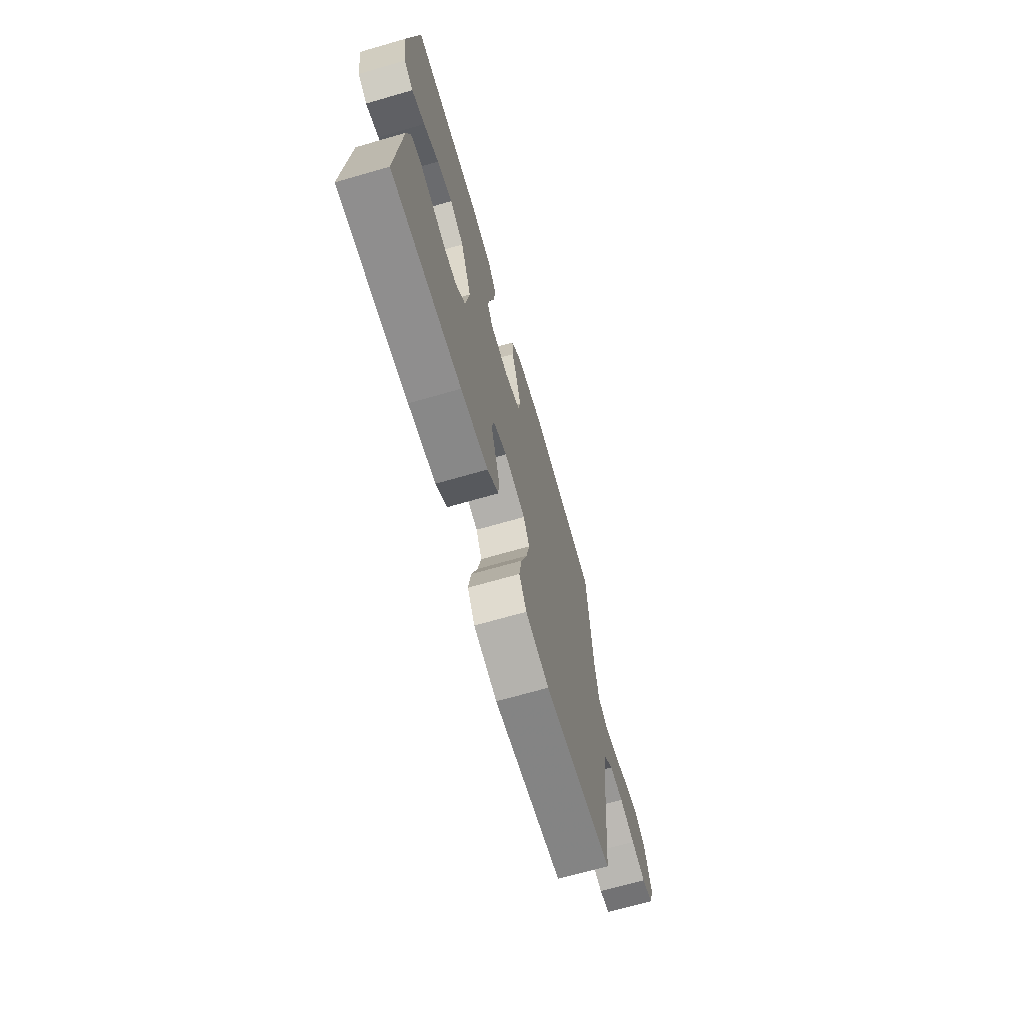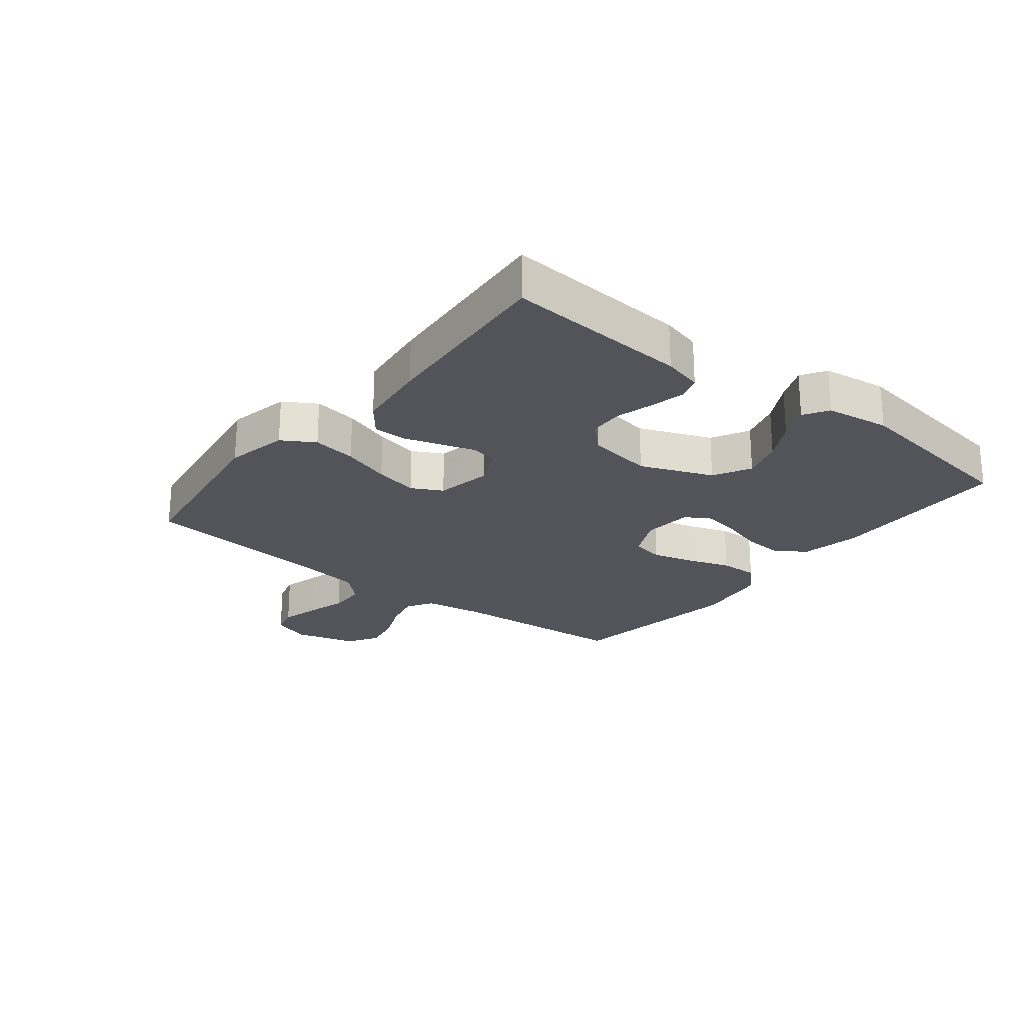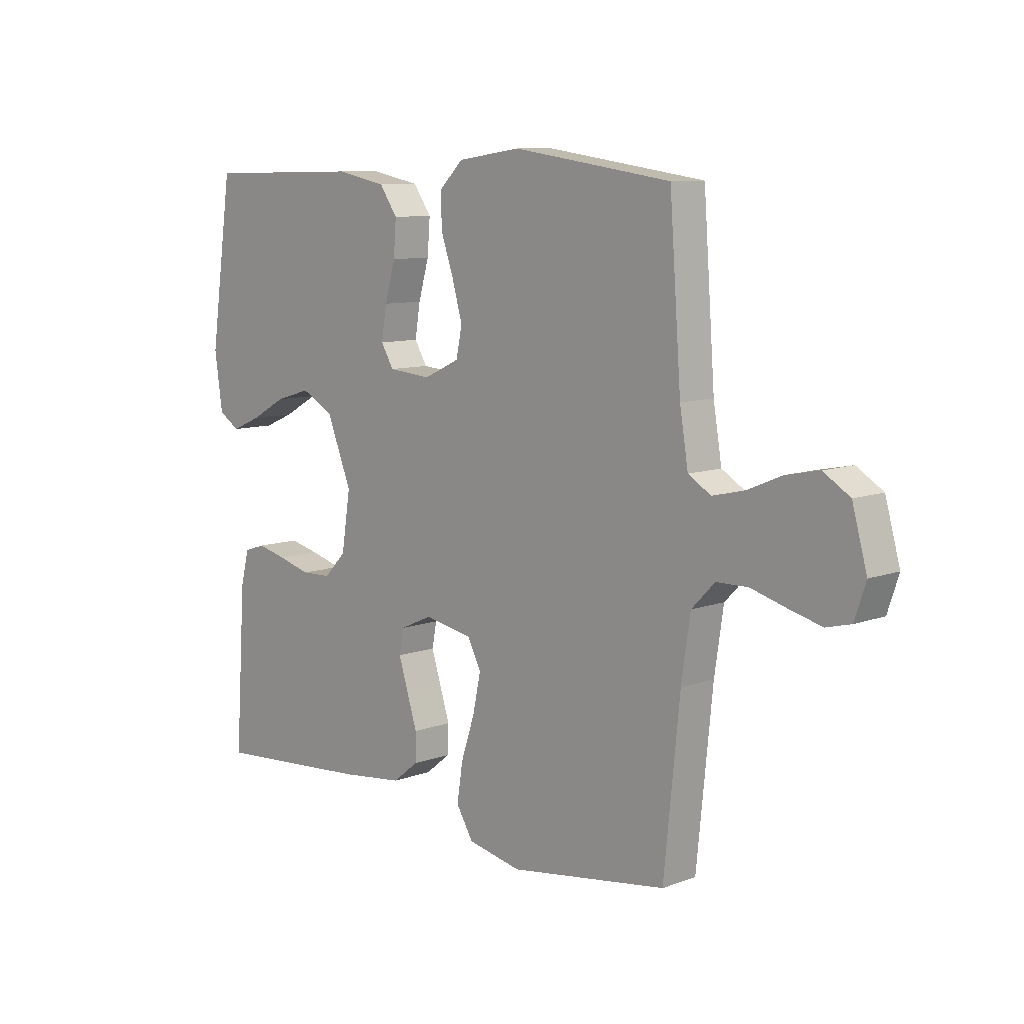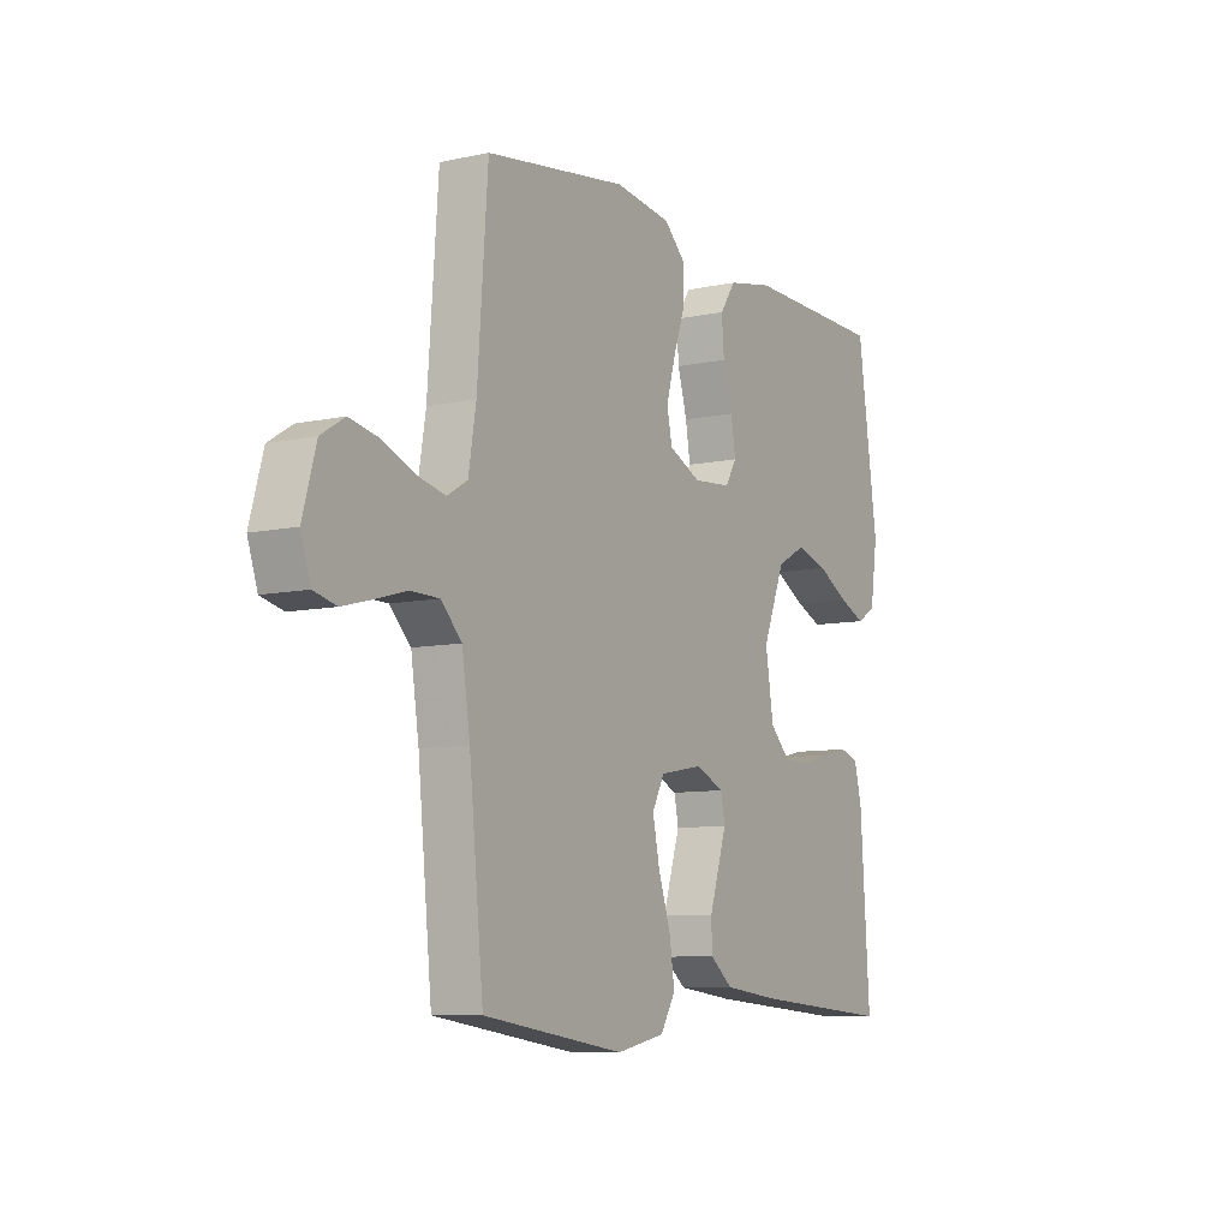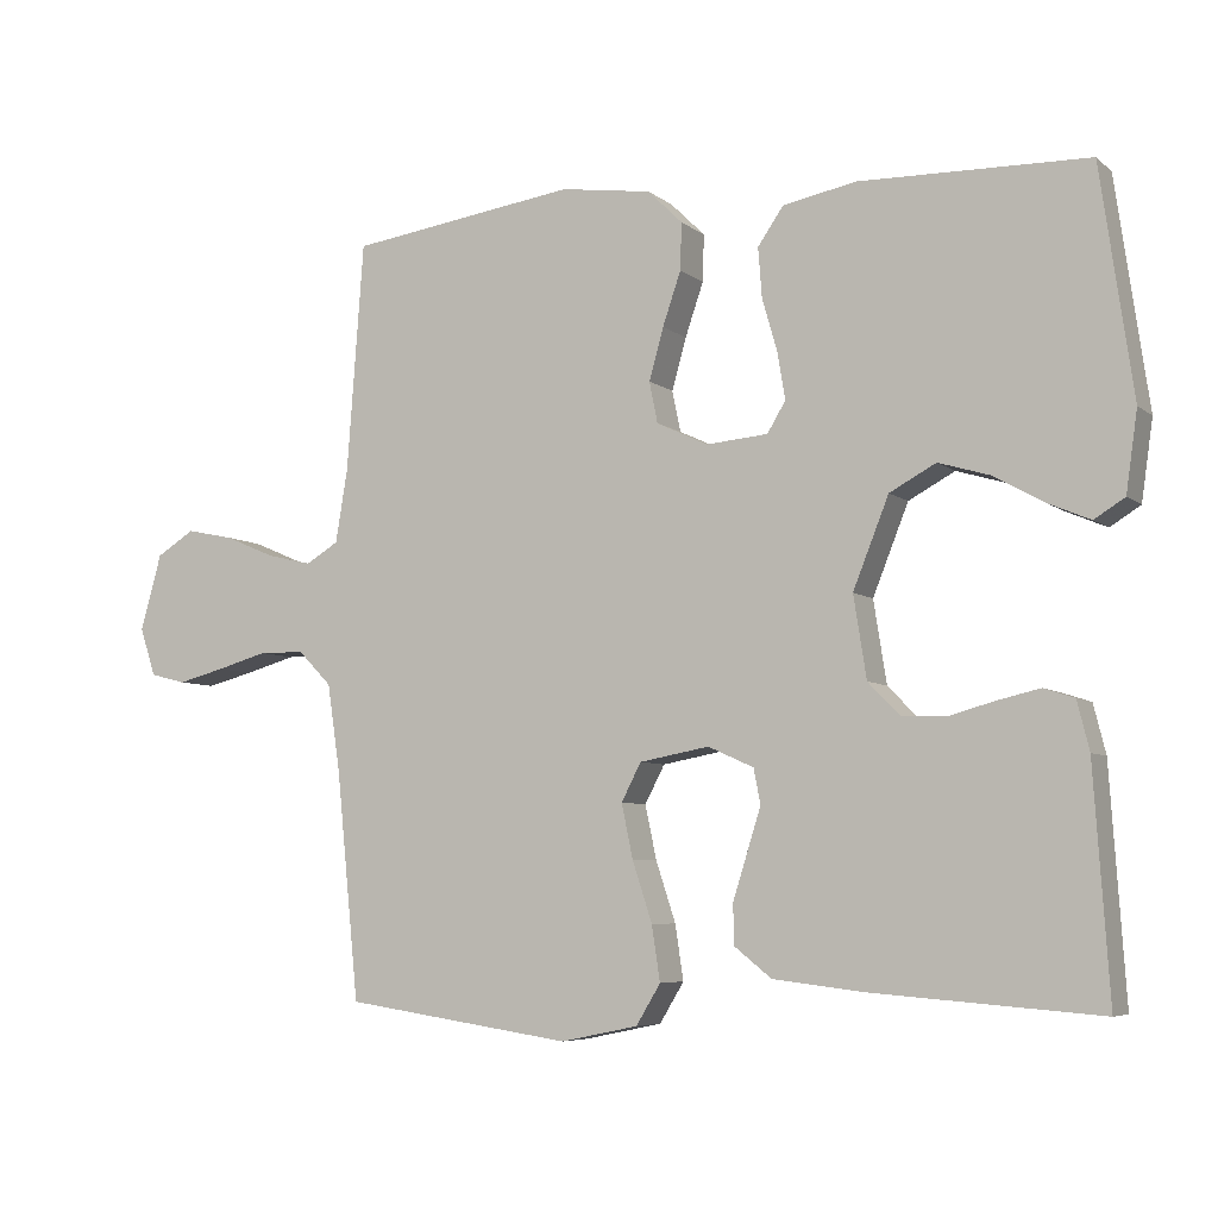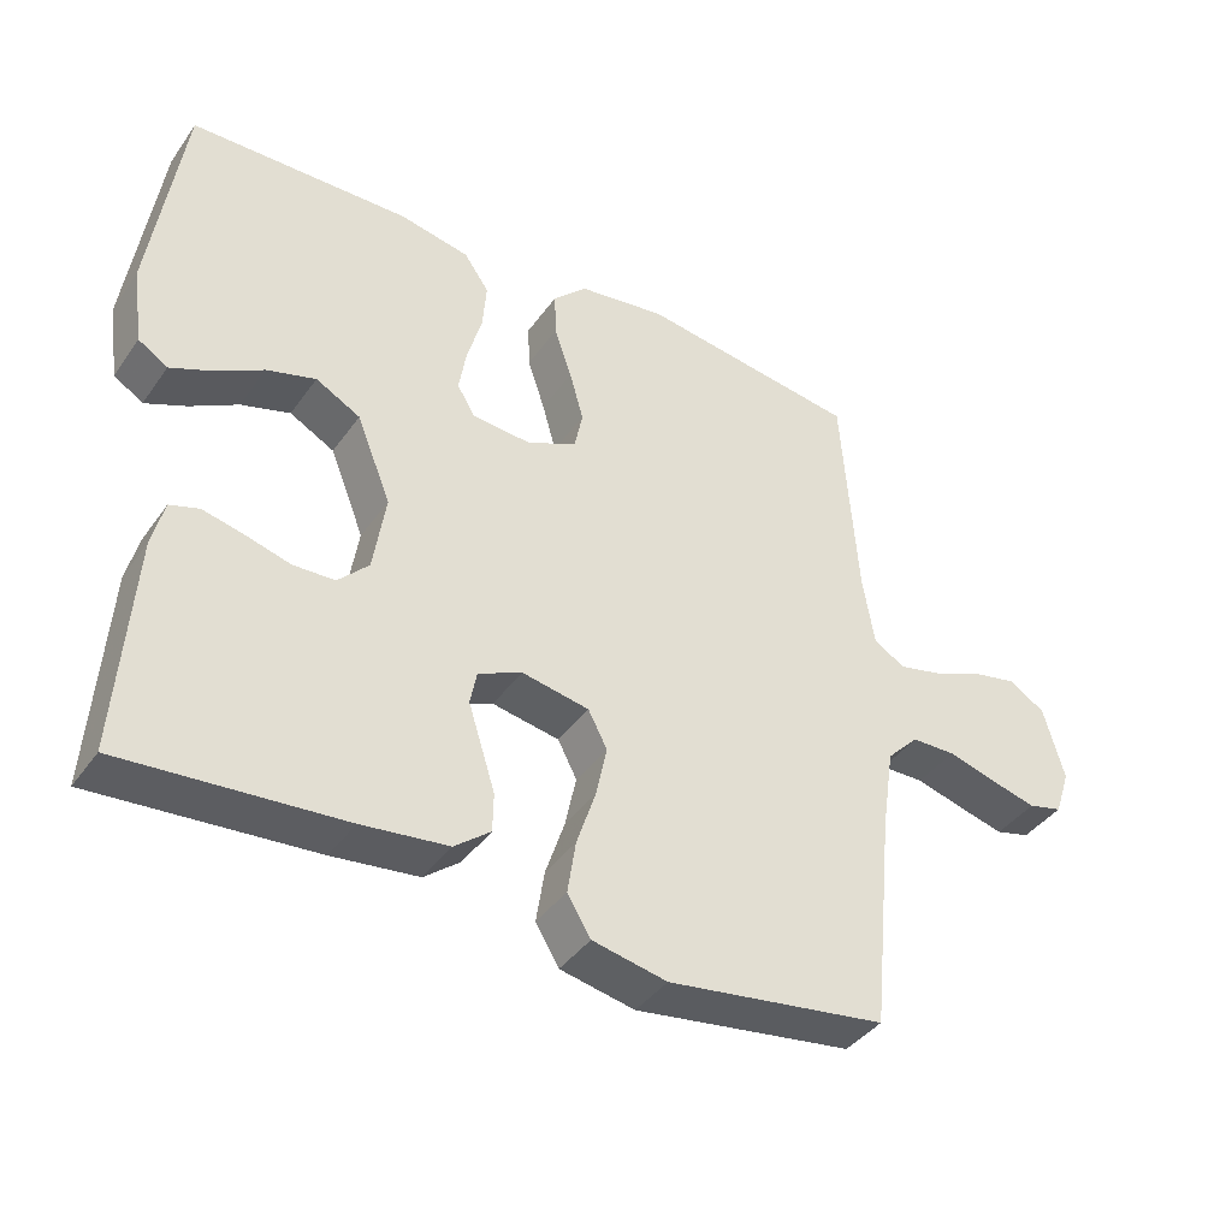
<metadata>
{"format":"obj","ext":"obj","renderer":"f3d","projection":"perspective","resolution":1024,"background":"white","views":[{"elev":-69.1,"azim":-73.9,"up":"+Z"},{"elev":-23.7,"azim":-128.4,"up":"+Y"},{"elev":9.4,"azim":46.2,"up":"+Z"},{"elev":-8.5,"azim":120.8,"up":"+Z"},{"elev":-6.1,"azim":-154.2,"up":"+Z"},{"elev":-40.1,"azim":-31.9,"up":"+Z"}]}
</metadata>
<code>
v 0.5 0.07 0.5
v 0.522 0.07 0.2
v 0.538 0.07 0.103
v 0.581 0.07 0.077
v 0.641 0.07 0.091
v 0.707 0.07 0.119
v 0.77 0.07 0.132
v 0.82 0.07 0.101
v 0.848 0.07 0
v 0.827 0.07 -0.063
v 0.78 0.07 -0.075
v 0.718 0.07 -0.059
v 0.651 0.07 -0.04
v 0.591 0.07 -0.041
v 0.547 0.07 -0.086
v 0.53 0.07 -0.2
v 0.5 0.07 -0.5
v 0.2 0.07 -0.544
v 0.098 0.07 -0.523
v 0.066 0.07 -0.47
v 0.077 0.07 -0.398
v 0.103 0.07 -0.319
v 0.118 0.07 -0.248
v 0.092 0.07 -0.198
v 0 0.07 -0.181
v -0.06 0.07 -0.208
v -0.069 0.07 -0.254
v -0.051 0.07 -0.311
v -0.032 0.07 -0.371
v -0.033 0.07 -0.424
v -0.082 0.07 -0.463
v -0.2 0.07 -0.477
v -0.5 0.07 -0.5
v -0.48 0.07 -0.2
v -0.464 0.07 -0.136
v -0.424 0.07 -0.123
v -0.368 0.07 -0.136
v -0.307 0.07 -0.153
v -0.25 0.07 -0.151
v -0.208 0.07 -0.108
v -0.191 0.07 0
v -0.238 0.07 0.118
v -0.299 0.07 0.151
v -0.366 0.07 0.131
v -0.432 0.07 0.094
v -0.488 0.07 0.07
v -0.528 0.07 0.095
v -0.543 0.07 0.2
v -0.5 0.07 0.5
v -0.2 0.07 0.506
v -0.104 0.07 0.487
v -0.07 0.07 0.438
v -0.075 0.07 0.373
v -0.095 0.07 0.303
v -0.105 0.07 0.242
v -0.081 0.07 0.202
v 0 0.07 0.195
v 0.068 0.07 0.227
v 0.079 0.07 0.281
v 0.06 0.07 0.349
v 0.036 0.07 0.419
v 0.034 0.07 0.481
v 0.08 0.07 0.526
v 0.2 0.07 0.543
v 0.5 0 0.5
v 0.522 0 0.2
v 0.538 0 0.103
v 0.581 0 0.077
v 0.641 0 0.091
v 0.707 0 0.119
v 0.77 0 0.132
v 0.82 0 0.101
v 0.848 0 0
v 0.827 0 -0.063
v 0.78 0 -0.075
v 0.718 0 -0.059
v 0.651 0 -0.04
v 0.591 0 -0.041
v 0.547 0 -0.086
v 0.53 0 -0.2
v 0.5 0 -0.5
v 0.2 0 -0.544
v 0.098 0 -0.523
v 0.066 0 -0.47
v 0.077 0 -0.398
v 0.103 0 -0.319
v 0.118 0 -0.248
v 0.092 0 -0.198
v 0 0 -0.181
v -0.06 0 -0.208
v -0.069 0 -0.254
v -0.051 0 -0.311
v -0.032 0 -0.371
v -0.033 0 -0.424
v -0.082 0 -0.463
v -0.2 0 -0.477
v -0.5 0 -0.5
v -0.48 0 -0.2
v -0.464 0 -0.136
v -0.424 0 -0.123
v -0.368 0 -0.136
v -0.307 0 -0.153
v -0.25 0 -0.151
v -0.208 0 -0.108
v -0.191 0 0
v -0.238 0 0.118
v -0.299 0 0.151
v -0.366 0 0.131
v -0.432 0 0.094
v -0.488 0 0.07
v -0.528 0 0.095
v -0.543 0 0.2
v -0.5 0 0.5
v -0.2 0 0.506
v -0.104 0 0.487
v -0.07 0 0.438
v -0.075 0 0.373
v -0.095 0 0.303
v -0.105 0 0.242
v -0.081 0 0.202
v 0 0 0.195
v 0.068 0 0.227
v 0.079 0 0.281
v 0.06 0 0.349
v 0.036 0 0.419
v 0.034 0 0.481
v 0.08 0 0.526
v 0.2 0 0.543
f 64 1 2
f 63 64 2
f 62 63 2
f 61 62 2
f 60 61 2
f 59 60 2 3
f 58 59 3 4
f 57 58 4
f 56 57 4
f 52 53 54
f 51 52 54
f 50 51 54
f 49 50 54
f 48 49 54
f 47 48 54
f 46 47 54
f 45 46 54
f 44 45 54
f 43 44 54 55
f 42 43 55 56
f 36 37 38
f 35 36 38
f 34 35 38
f 33 34 38
f 32 33 38
f 31 32 38
f 30 31 38
f 29 30 38
f 28 29 38
f 27 28 38 39
f 26 27 39 40
f 20 21 22
f 19 20 22
f 18 19 22
f 17 18 22
f 16 17 22
f 15 16 22 23
f 14 15 23 24
f 11 12 13
f 10 11 13
f 9 10 13
f 8 9 13
f 7 8 13
f 6 7 13
f 5 6 13
f 4 5 13 14
f 14 24 25
f 4 14 25
f 56 4 25
f 42 56 25
f 41 42 25
f 25 26 40 41
f 66 65 128
f 66 128 127
f 66 127 126
f 66 126 125
f 66 125 124
f 67 66 124 123
f 68 67 123 122
f 68 122 121
f 68 121 120
f 118 117 116
f 118 116 115
f 118 115 114
f 118 114 113
f 118 113 112
f 118 112 111
f 118 111 110
f 118 110 109
f 118 109 108
f 119 118 108 107
f 120 119 107 106
f 102 101 100
f 102 100 99
f 102 99 98
f 102 98 97
f 102 97 96
f 102 96 95
f 102 95 94
f 102 94 93
f 102 93 92
f 103 102 92 91
f 104 103 91 90
f 86 85 84
f 86 84 83
f 86 83 82
f 86 82 81
f 86 81 80
f 87 86 80 79
f 88 87 79 78
f 77 76 75
f 77 75 74
f 77 74 73
f 77 73 72
f 77 72 71
f 77 71 70
f 77 70 69
f 78 77 69 68
f 89 88 78
f 89 78 68
f 89 68 120
f 89 120 106
f 89 106 105
f 105 104 90 89
f 1 65 66 2
f 2 66 67 3
f 3 67 68 4
f 4 68 69 5
f 5 69 70 6
f 6 70 71 7
f 7 71 72 8
f 8 72 73 9
f 9 73 74 10
f 10 74 75 11
f 11 75 76 12
f 12 76 77 13
f 13 77 78 14
f 14 78 79 15
f 15 79 80 16
f 16 80 81 17
f 17 81 82 18
f 18 82 83 19
f 19 83 84 20
f 20 84 85 21
f 21 85 86 22
f 22 86 87 23
f 23 87 88 24
f 24 88 89 25
f 25 89 90 26
f 26 90 91 27
f 27 91 92 28
f 28 92 93 29
f 29 93 94 30
f 30 94 95 31
f 31 95 96 32
f 32 96 97 33
f 33 97 98 34
f 34 98 99 35
f 35 99 100 36
f 36 100 101 37
f 37 101 102 38
f 38 102 103 39
f 39 103 104 40
f 40 104 105 41
f 41 105 106 42
f 42 106 107 43
f 43 107 108 44
f 44 108 109 45
f 45 109 110 46
f 46 110 111 47
f 47 111 112 48
f 48 112 113 49
f 49 113 114 50
f 50 114 115 51
f 51 115 116 52
f 52 116 117 53
f 53 117 118 54
f 54 118 119 55
f 55 119 120 56
f 56 120 121 57
f 57 121 122 58
f 58 122 123 59
f 59 123 124 60
f 60 124 125 61
f 61 125 126 62
f 62 126 127 63
f 63 127 128 64
f 64 128 65 1

</code>
